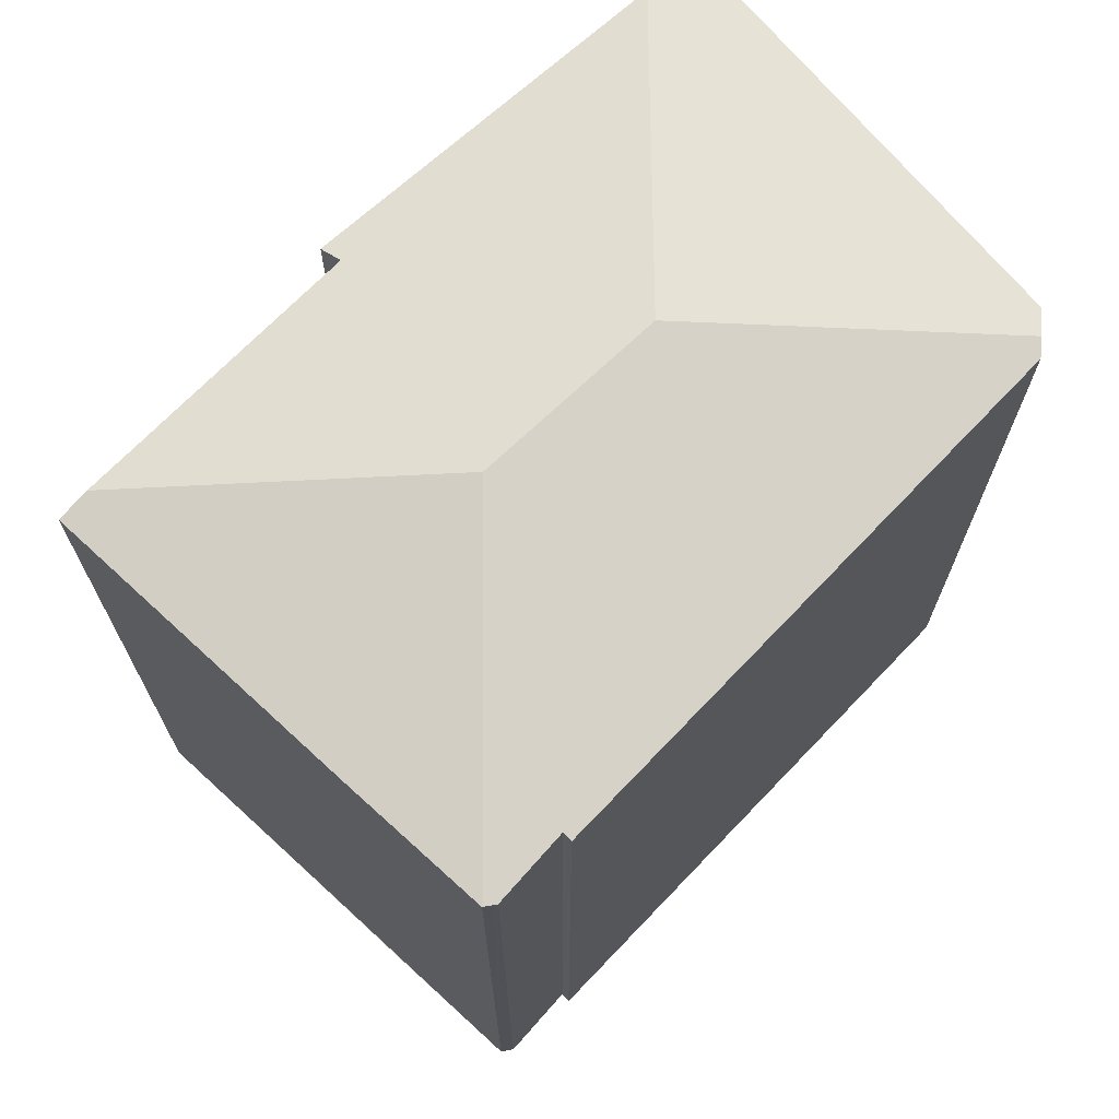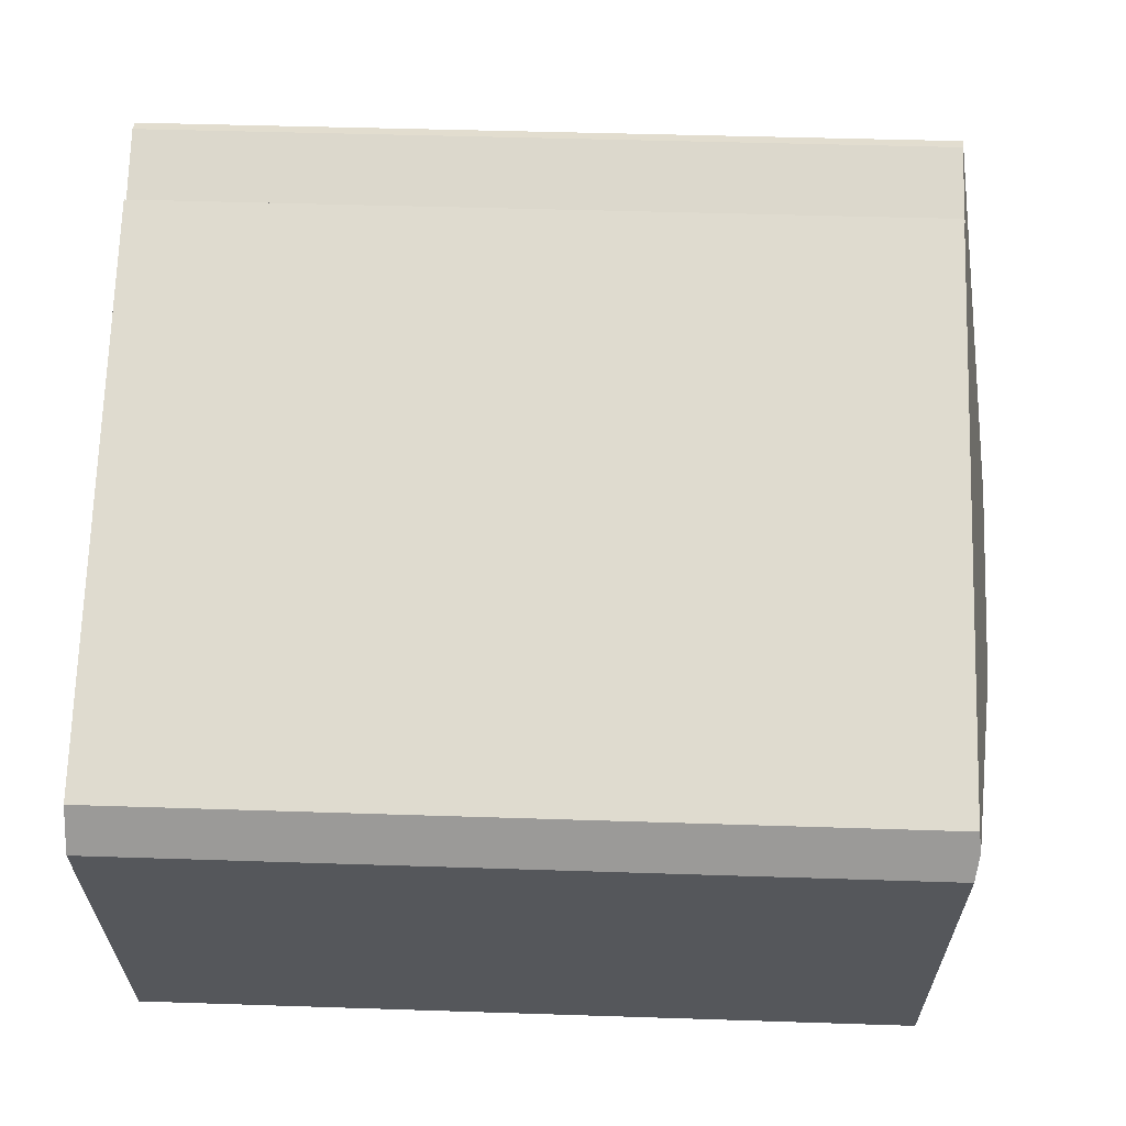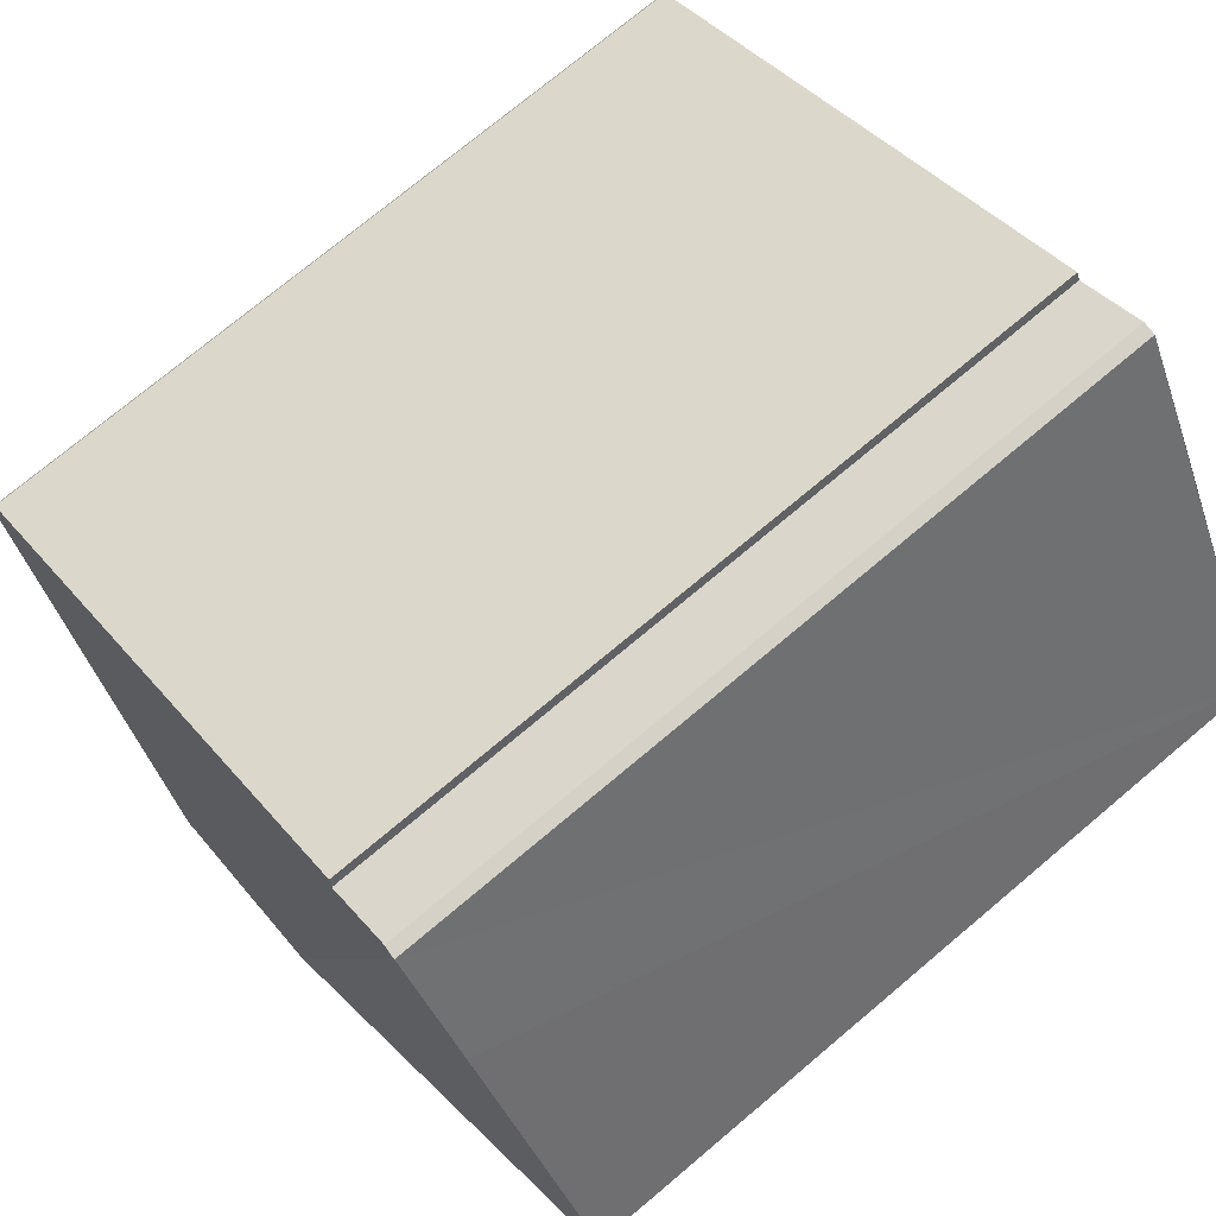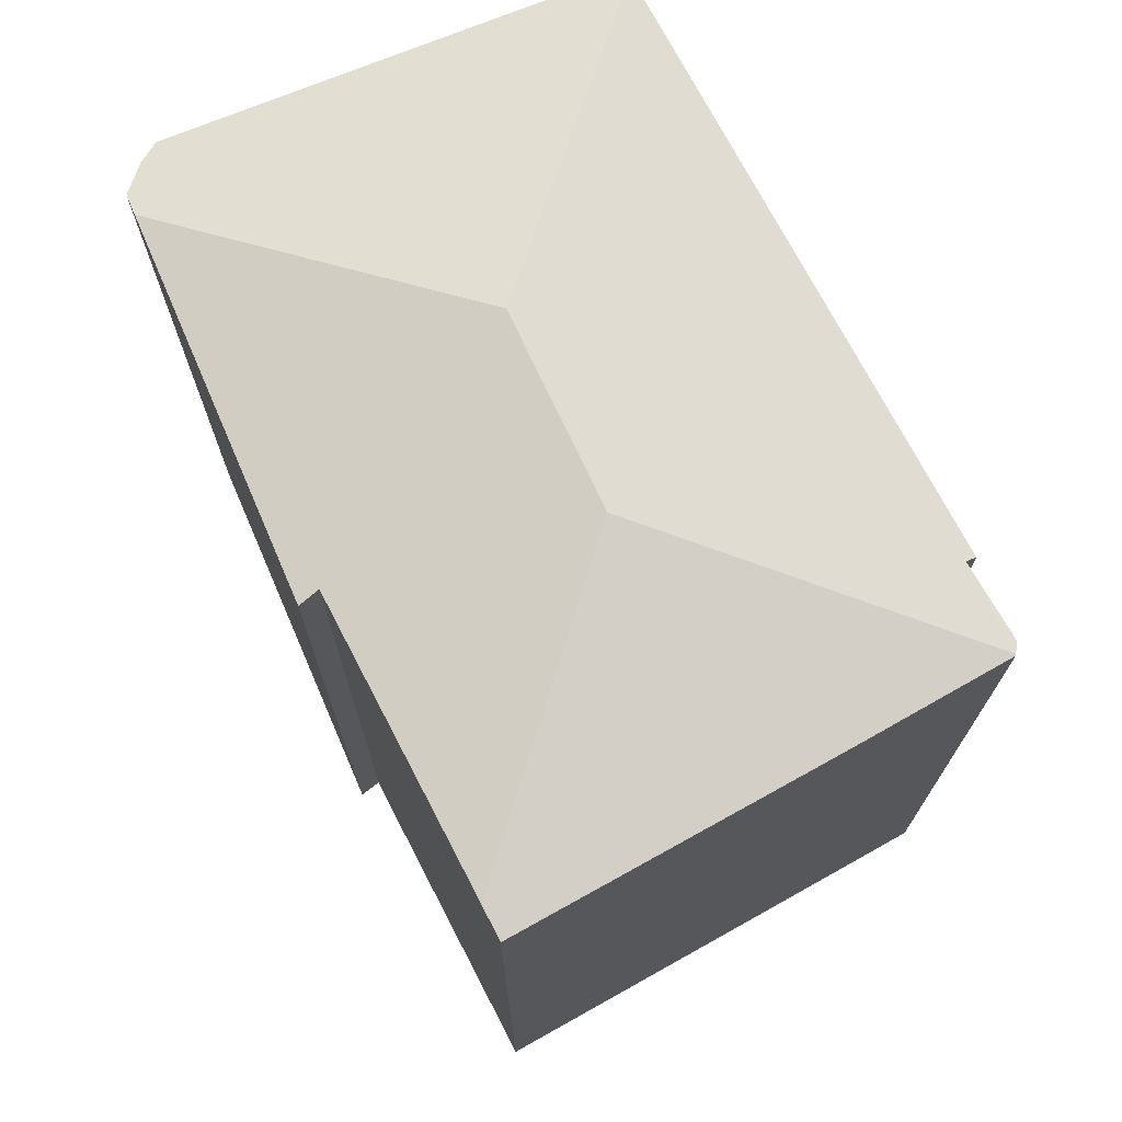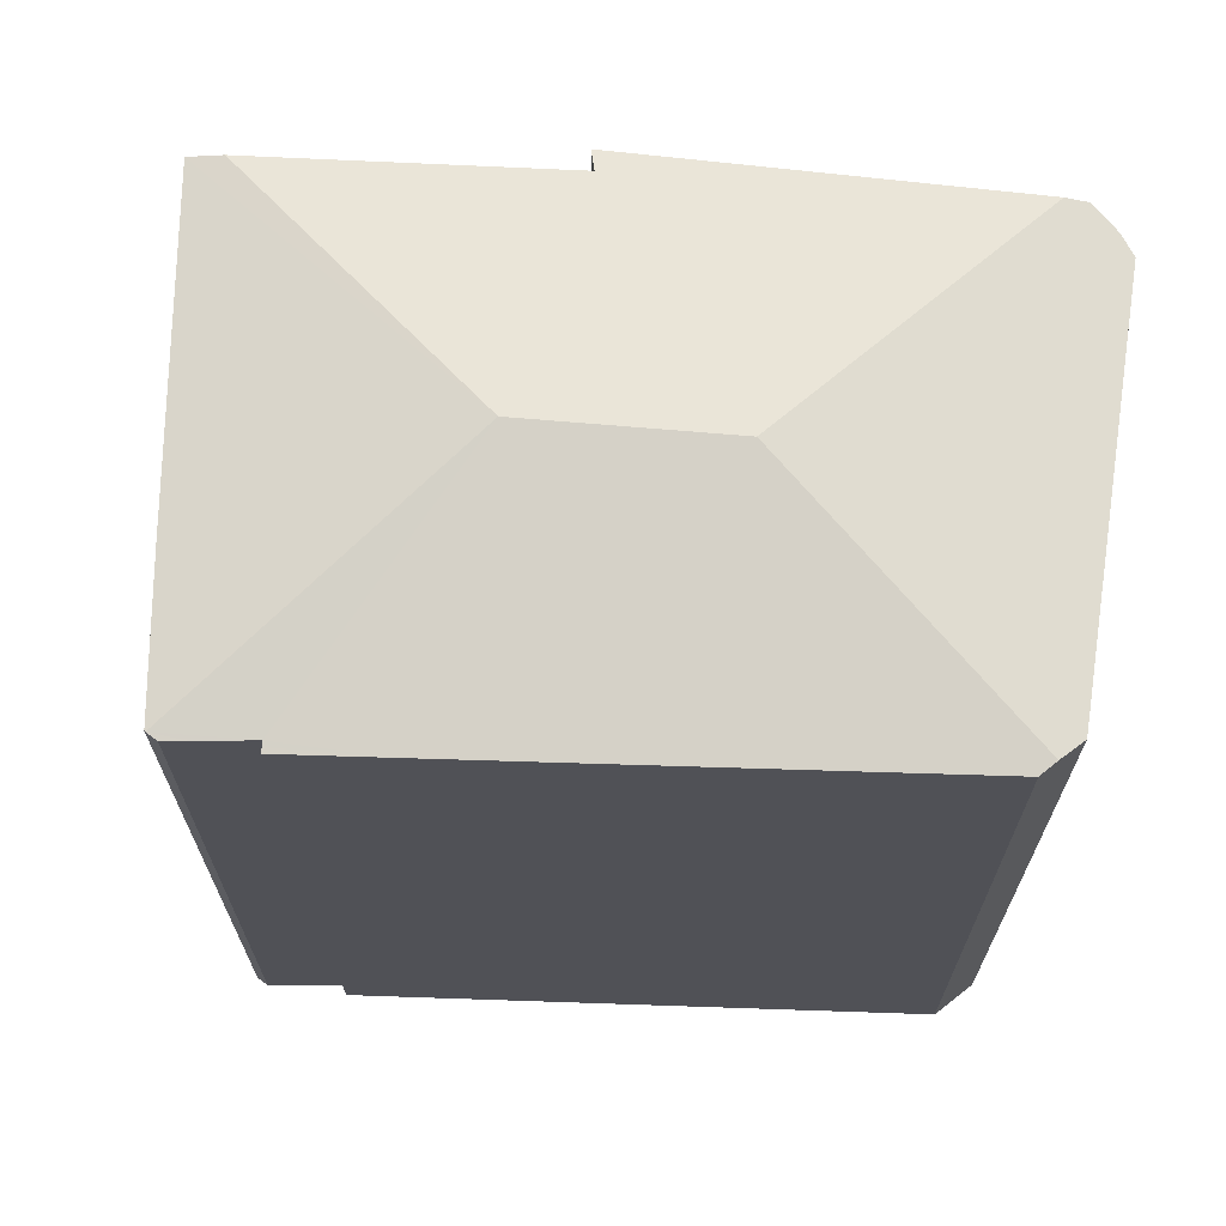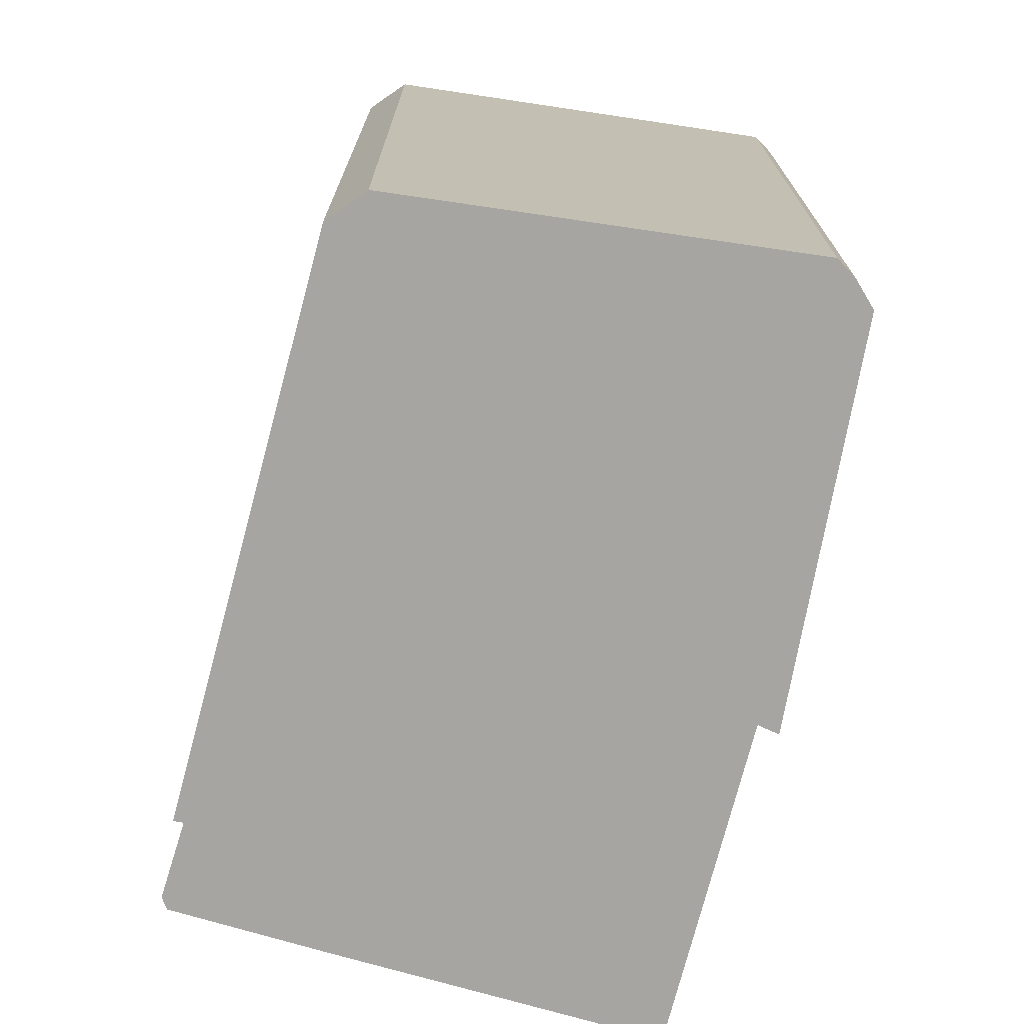
<metadata>
{"format":"obj","ext":"obj","renderer":"f3d","projection":"perspective","resolution":1024,"background":"white","views":[{"elev":71.6,"azim":-18.0,"up":"+Y"},{"elev":41.9,"azim":92.3,"up":"+Z"},{"elev":74.4,"azim":-130.0,"up":"+Z"},{"elev":73.7,"azim":-89.8,"up":"+Y"},{"elev":69.6,"azim":30.2,"up":"+Y"},{"elev":-73.9,"azim":103.2,"up":"+Y"}]}
</metadata>
<code>
v  10.95 26.01 2.691
v  7.521 24.58 13.33
v  7.563 24.59 13.34
v  5.108 24.58 9.11
v  3.587 24.58 6.398
v  0 24.58 1.505e-15
v  0.935 24.76 -0.489
v  16.58 26.01 0.025
v  26.3 24.7 3.763
v  26.53 24.77 3.187
v  12.99 24.56 10.92
v  10.07 24.59 12.13
v  8.576 24.56 13.01
v  7.935 24.55 13.38
v  7.811 24.56 13.37
v  10.13 24.56 12.27
v  10.2 24.54 12.42
v  20.45 24.53 -10.43
v  22.11 24.34 -9.719
v  21.46 24.41 -10.1
v  20.27 24.56 -10.35
v  25.56 24.56 -0.964
v  19.81 24.65 -10.15
v  26.87 24.65 2.343
v  8.796 24.58 -5.376
v  9.223 24.7 -4.827
v  7.521 -8.165e-16 13.33
v  7.935 -8.196e-16 13.38
v  7.563 -8.168e-16 13.34
v  7.811 -8.187e-16 13.37
v  10.07 -7.427e-16 12.13
v  8.576 -7.965e-16 13.01
v  10.2 -7.604e-16 12.42
v  26.3 -2.304e-16 3.763
v  12.99 -6.685e-16 10.92
v  9.223 2.956e-16 -4.827
v  8.796 3.292e-16 -5.376
v  0 0 0
v  5.108 -5.578e-16 9.11
v  3.587 -3.918e-16 6.398
v  10.13 -7.513e-16 12.27
v  26.87 -1.435e-16 2.343
v  26.53 -1.951e-16 3.187
v  22.11 5.951e-16 -9.719
v  25.56 5.903e-17 -0.964
v  21.46 6.186e-16 -10.1
v  20.45 6.385e-16 -10.43
v  19.81 6.216e-16 -10.15
v  20.27 6.338e-16 -10.35
v  0.935 2.994e-17 -0.489
g defaultobject
f 1 2 3
f 2 1 4
f 4 1 5
f 5 1 6
f 6 1 7
f 8 9 10
f 9 8 11
f 11 8 1
f 11 1 12
f 12 1 3
f 12 3 13
f 13 3 14
f 14 3 15
f 11 16 17
f 16 11 12
f 18 19 20
f 19 18 21
f 19 21 22
f 22 21 23
f 22 23 8
f 22 8 24
f 24 8 10
f 25 8 23
f 8 25 26
f 26 1 8
f 1 26 7
f 2 15 3
f 15 2 27
f 15 27 14
f 14 27 28
f 28 27 29
f 28 29 30
f 28 13 14
f 13 28 12
f 12 28 31
f 31 28 32
f 33 11 17
f 11 33 9
f 9 33 34
f 34 33 35
f 25 36 26
f 36 25 37
f 38 5 6
f 5 38 4
f 4 38 2
f 2 38 27
f 27 38 39
f 39 38 40
f 31 16 12
f 16 31 17
f 17 31 33
f 33 31 41
f 9 24 10
f 24 9 34
f 24 34 42
f 42 34 43
f 42 22 24
f 22 42 19
f 19 42 44
f 44 42 45
f 19 46 20
f 46 19 44
f 20 47 18
f 47 20 46
f 21 25 23
f 25 21 18
f 25 18 47
f 25 47 48
f 25 48 37
f 48 47 49
f 36 7 26
f 7 36 6
f 6 36 38
f 38 36 50
f 44 47 46
f 47 44 45
f 47 45 49
f 49 45 48
f 48 45 37
f 37 45 42
f 37 42 43
f 37 43 34
f 37 34 36
f 36 34 35
f 36 35 50
f 50 35 38
f 38 35 40
f 40 35 31
f 31 35 41
f 41 35 33
f 40 31 39
f 31 27 39
f 27 31 32
f 27 32 29
f 29 32 28
f 29 28 30

</code>
